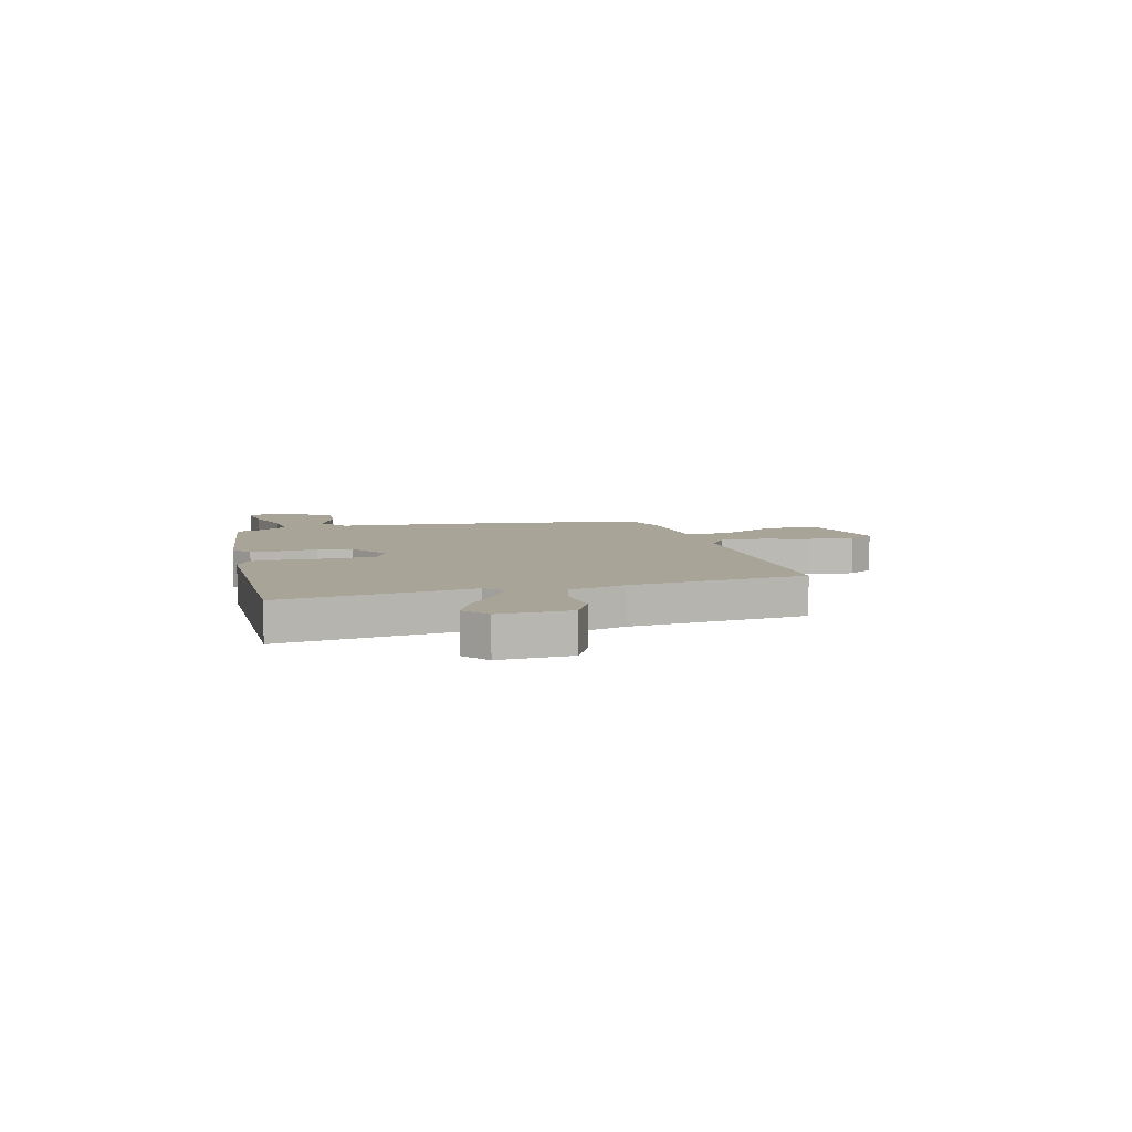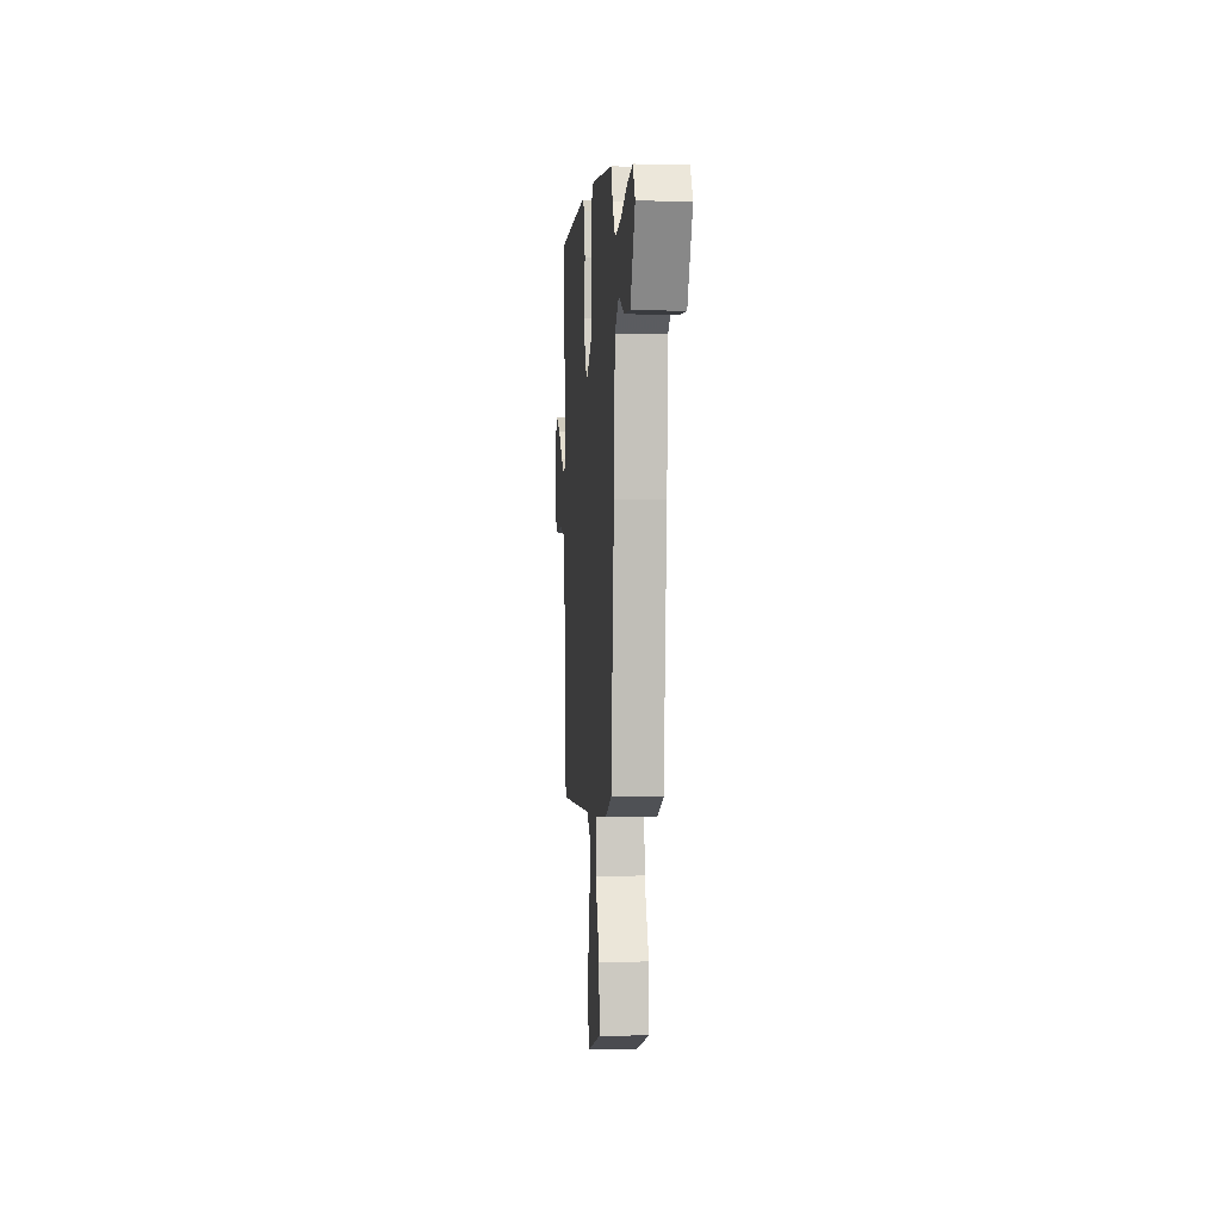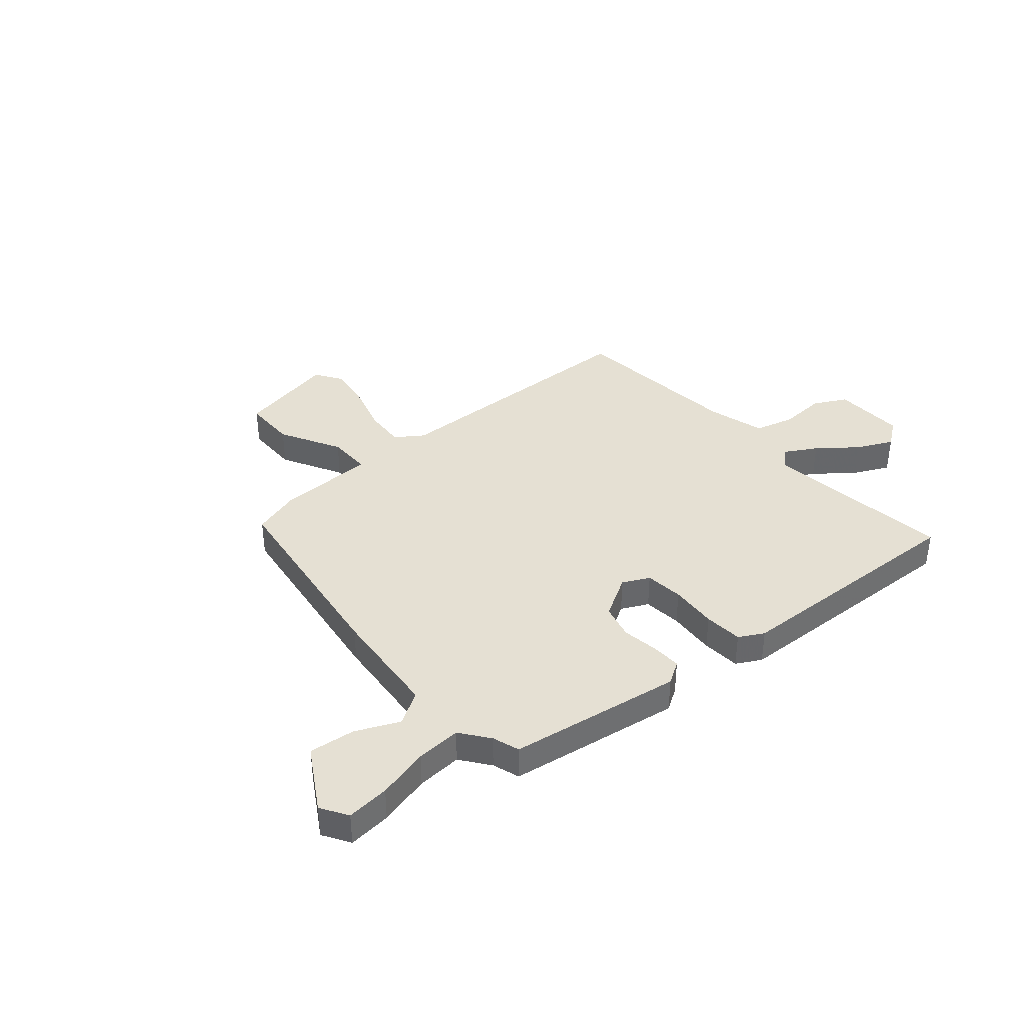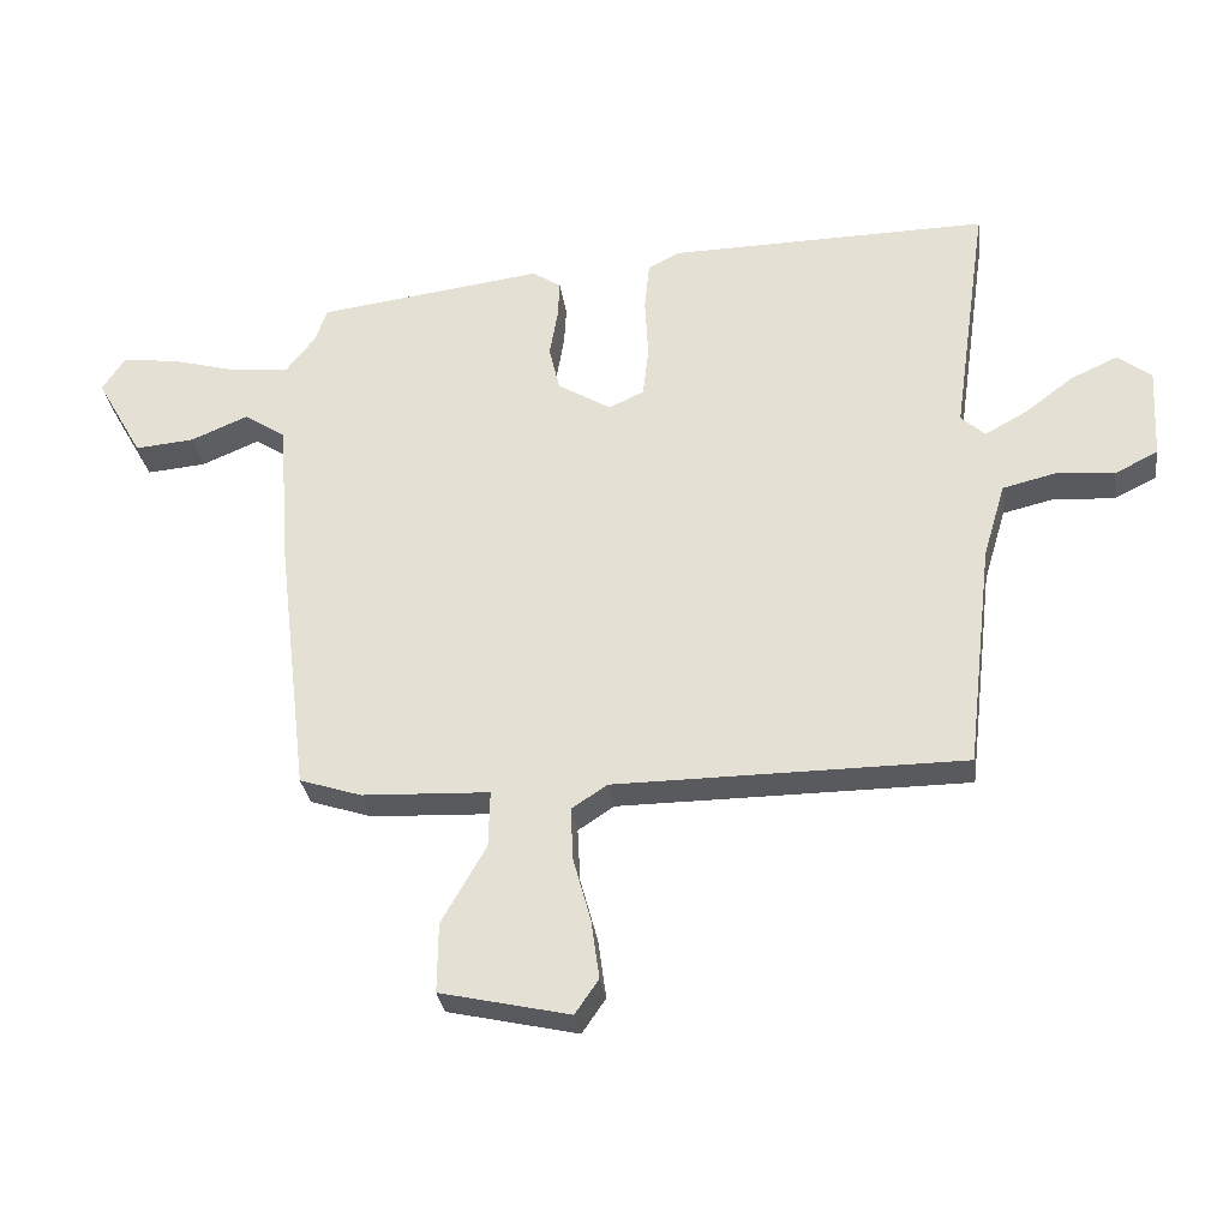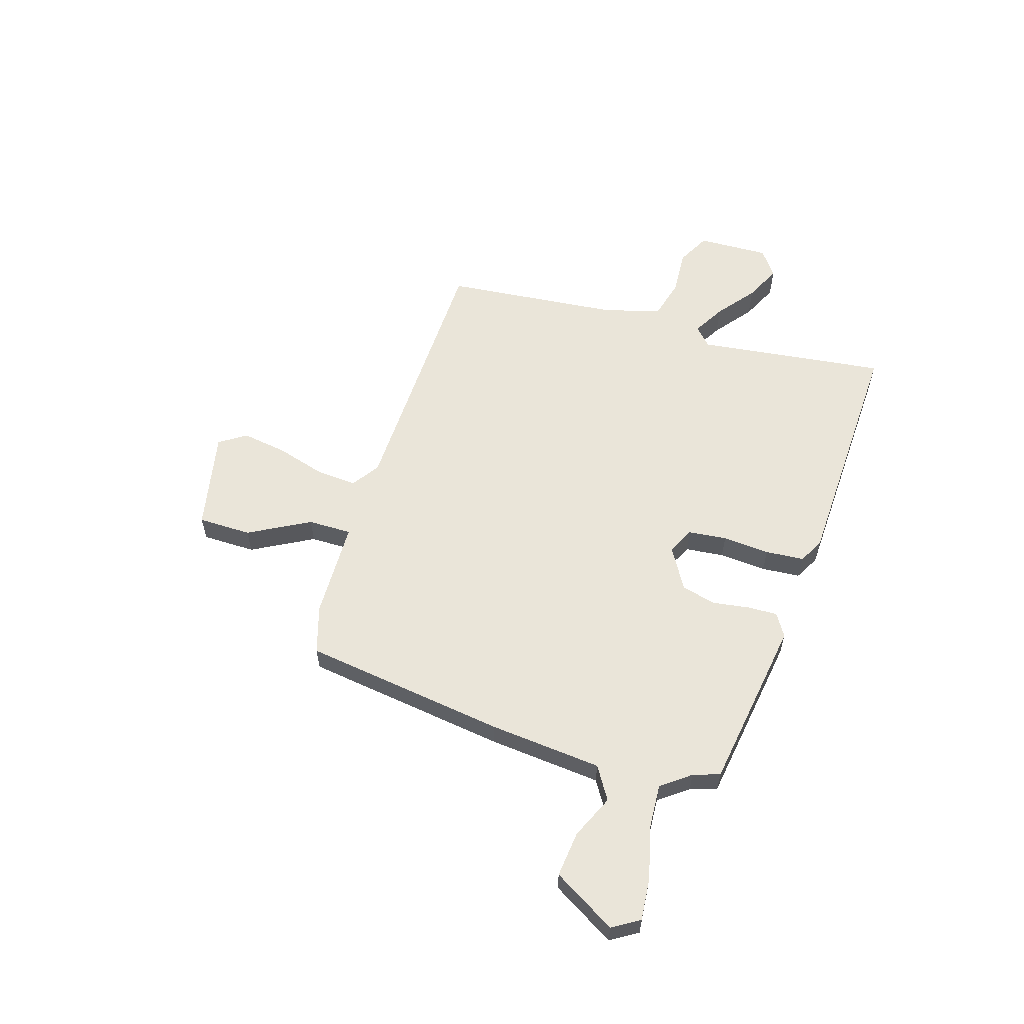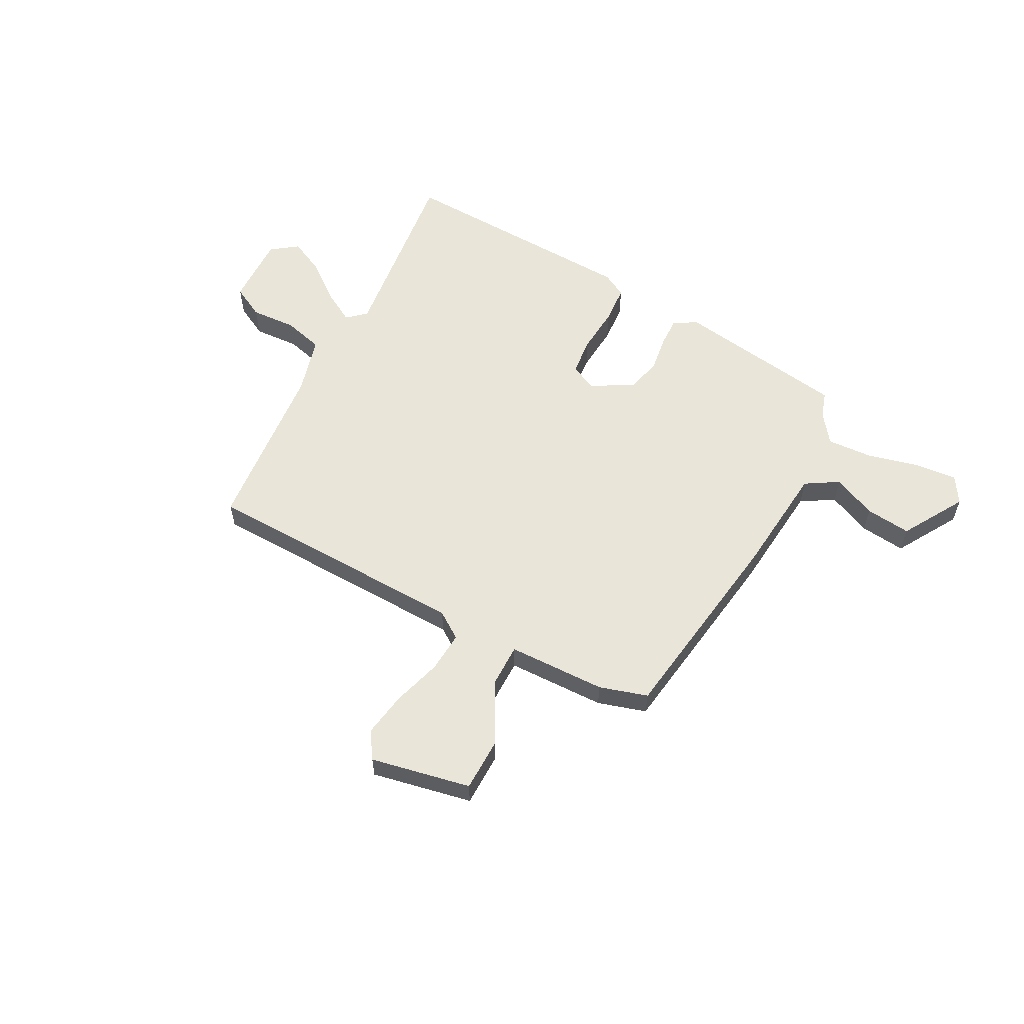
<metadata>
{"format":"obj","ext":"obj","renderer":"f3d","projection":"perspective","resolution":1024,"background":"white","views":[{"elev":7.0,"azim":75.2,"up":"+Y"},{"elev":-2.0,"azim":-94.5,"up":"+Z"},{"elev":38.2,"azim":-39.5,"up":"+Y"},{"elev":-30.4,"azim":7.6,"up":"+Z"},{"elev":58.4,"azim":-71.7,"up":"+Y"},{"elev":57.8,"azim":-150.8,"up":"+Y"}]}
</metadata>
<code>
v 0.56 0.07 0.489
v 0.508 0.07 0.124
v 0.543 0.07 0.091
v 0.605 0.07 0.125
v 0.679 0.07 0.181
v 0.749 0.07 0.213
v 0.799 0.07 0.175
v 0.792 0.07 0.037
v 0.728 0.07 0.005
v 0.64 0.07 0.012
v 0.562 0.07 -0.007
v 0.529 0.07 -0.118
v 0.49 0.07 -0.455
v -0.028 0.07 -0.459
v -0.081 0.07 -0.494
v -0.077 0.07 -0.573
v -0.051 0.07 -0.668
v -0.039 0.07 -0.755
v -0.074 0.07 -0.806
v -0.266 0.07 -0.763
v -0.265 0.07 -0.66
v -0.199 0.07 -0.544
v -0.197 0.07 -0.46
v -0.386 0.07 -0.452
v -0.478 0.07 -0.422
v -0.525 0.07 -0.03
v -0.541 0.07 0.187
v -0.603 0.07 0.227
v -0.688 0.07 0.191
v -0.776 0.07 0.183
v -0.845 0.07 0.305
v -0.812 0.07 0.356
v -0.73 0.07 0.347
v -0.631 0.07 0.32
v -0.544 0.07 0.313
v -0.501 0.07 0.368
v -0.483 0.07 0.419
v -0.149 0.07 0.463
v -0.106 0.07 0.435
v -0.109 0.07 0.378
v -0.121 0.07 0.307
v -0.105 0.07 0.24
v -0.026 0.07 0.192
v 0.026 0.07 0.216
v 0.035 0.07 0.29
v 0.03 0.07 0.381
v 0.037 0.07 0.455
v 0.085 0.07 0.48
v 0.56 0 0.489
v 0.508 0 0.124
v 0.543 0 0.091
v 0.605 0 0.125
v 0.679 0 0.181
v 0.749 0 0.213
v 0.799 0 0.175
v 0.792 0 0.037
v 0.728 0 0.005
v 0.64 0 0.012
v 0.562 0 -0.007
v 0.529 0 -0.118
v 0.49 0 -0.455
v -0.028 0 -0.459
v -0.081 0 -0.494
v -0.077 0 -0.573
v -0.051 0 -0.668
v -0.039 0 -0.755
v -0.074 0 -0.806
v -0.266 0 -0.763
v -0.265 0 -0.66
v -0.199 0 -0.544
v -0.197 0 -0.46
v -0.386 0 -0.452
v -0.478 0 -0.422
v -0.525 0 -0.03
v -0.541 0 0.187
v -0.603 0 0.227
v -0.688 0 0.191
v -0.776 0 0.183
v -0.845 0 0.305
v -0.812 0 0.356
v -0.73 0 0.347
v -0.631 0 0.32
v -0.544 0 0.313
v -0.501 0 0.368
v -0.483 0 0.419
v -0.149 0 0.463
v -0.106 0 0.435
v -0.109 0 0.378
v -0.121 0 0.307
v -0.105 0 0.24
v -0.026 0 0.192
v 0.026 0 0.216
v 0.035 0 0.29
v 0.03 0 0.381
v 0.037 0 0.455
v 0.085 0 0.48
f 45 46 47 48
f 44 45 48 1
f 38 39 40 41
f 36 37 38 41
f 35 36 41 42
f 34 35 42 43
f 32 33 34
f 31 32 34 43
f 28 29 30 31
f 24 25 26 27
f 23 24 27
f 19 20 21 22
f 19 22 23
f 16 17 18 19
f 15 16 19 23
f 14 15 23 27
f 12 13 14 27
f 7 8 9 10
f 7 10 11
f 4 5 6 7
f 3 4 7 11
f 2 3 11 12
f 44 1 2
f 43 44 2 12
f 28 31 43 12
f 12 27 28
f 96 95 94 93
f 49 96 93 92
f 89 88 87 86
f 89 86 85 84
f 90 89 84 83
f 91 90 83 82
f 82 81 80
f 91 82 80 79
f 79 78 77 76
f 75 74 73 72
f 75 72 71
f 70 69 68 67
f 71 70 67
f 67 66 65 64
f 71 67 64 63
f 75 71 63 62
f 75 62 61 60
f 58 57 56 55
f 59 58 55
f 55 54 53 52
f 59 55 52 51
f 60 59 51 50
f 50 49 92
f 60 50 92 91
f 60 91 79 76
f 76 75 60
f 1 49 50 2
f 2 50 51 3
f 3 51 52 4
f 4 52 53 5
f 5 53 54 6
f 6 54 55 7
f 7 55 56 8
f 8 56 57 9
f 9 57 58 10
f 10 58 59 11
f 11 59 60 12
f 12 60 61 13
f 13 61 62 14
f 14 62 63 15
f 15 63 64 16
f 16 64 65 17
f 17 65 66 18
f 18 66 67 19
f 19 67 68 20
f 20 68 69 21
f 21 69 70 22
f 22 70 71 23
f 23 71 72 24
f 24 72 73 25
f 25 73 74 26
f 26 74 75 27
f 27 75 76 28
f 28 76 77 29
f 29 77 78 30
f 30 78 79 31
f 31 79 80 32
f 32 80 81 33
f 33 81 82 34
f 34 82 83 35
f 35 83 84 36
f 36 84 85 37
f 37 85 86 38
f 38 86 87 39
f 39 87 88 40
f 40 88 89 41
f 41 89 90 42
f 42 90 91 43
f 43 91 92 44
f 44 92 93 45
f 45 93 94 46
f 46 94 95 47
f 47 95 96 48
f 48 96 49 1

</code>
